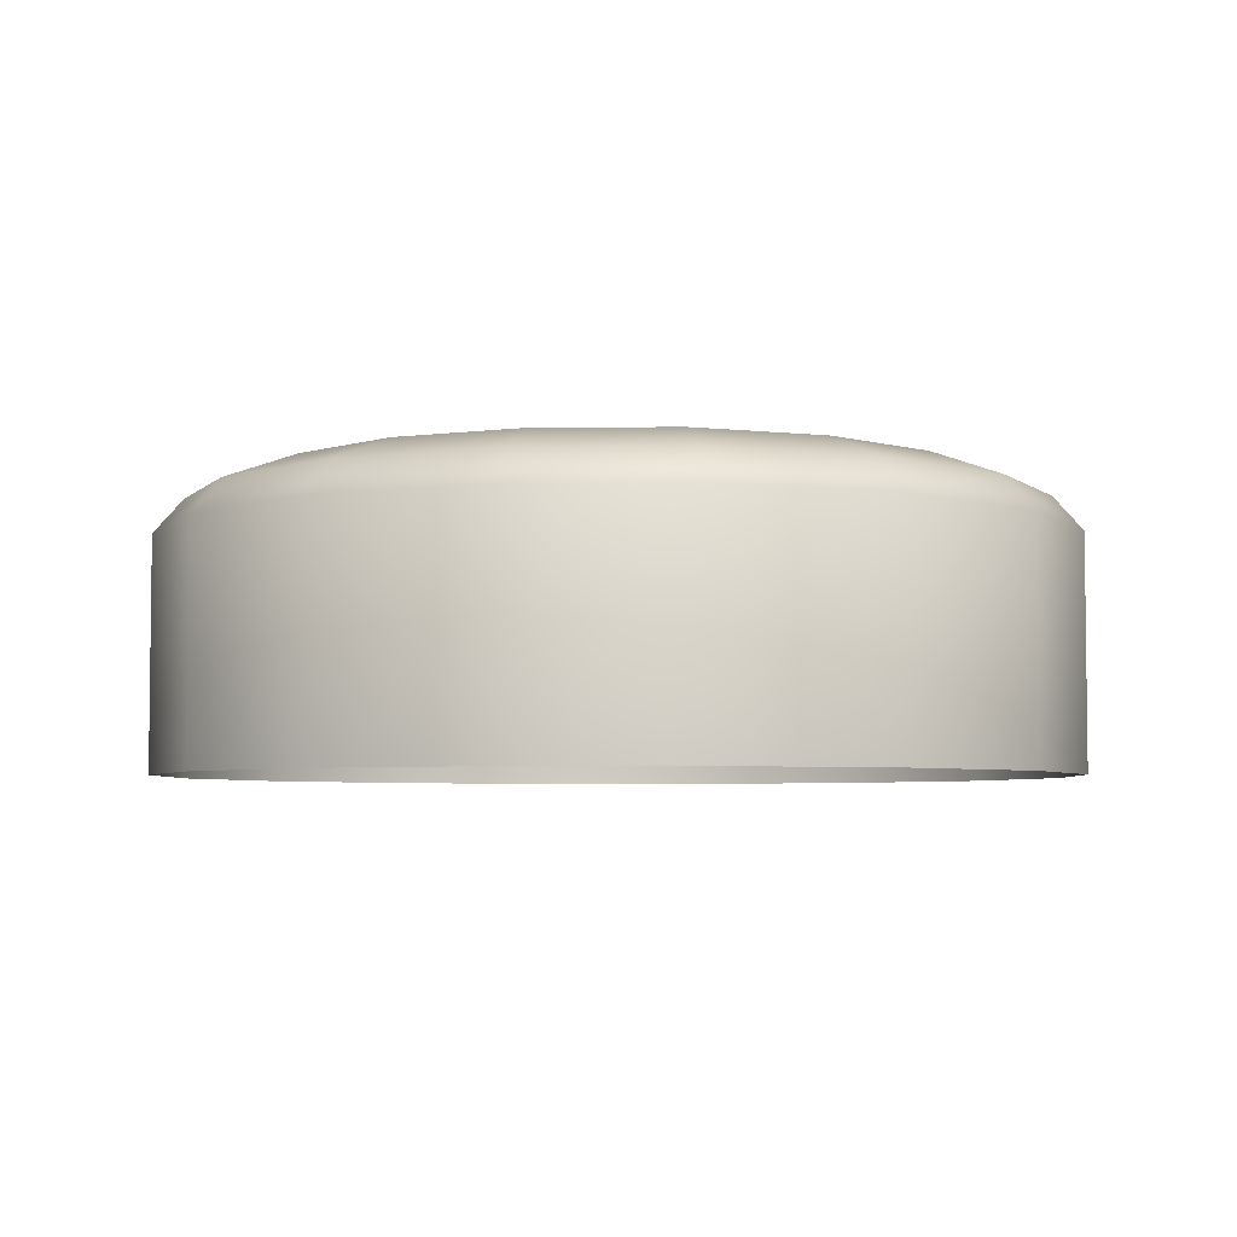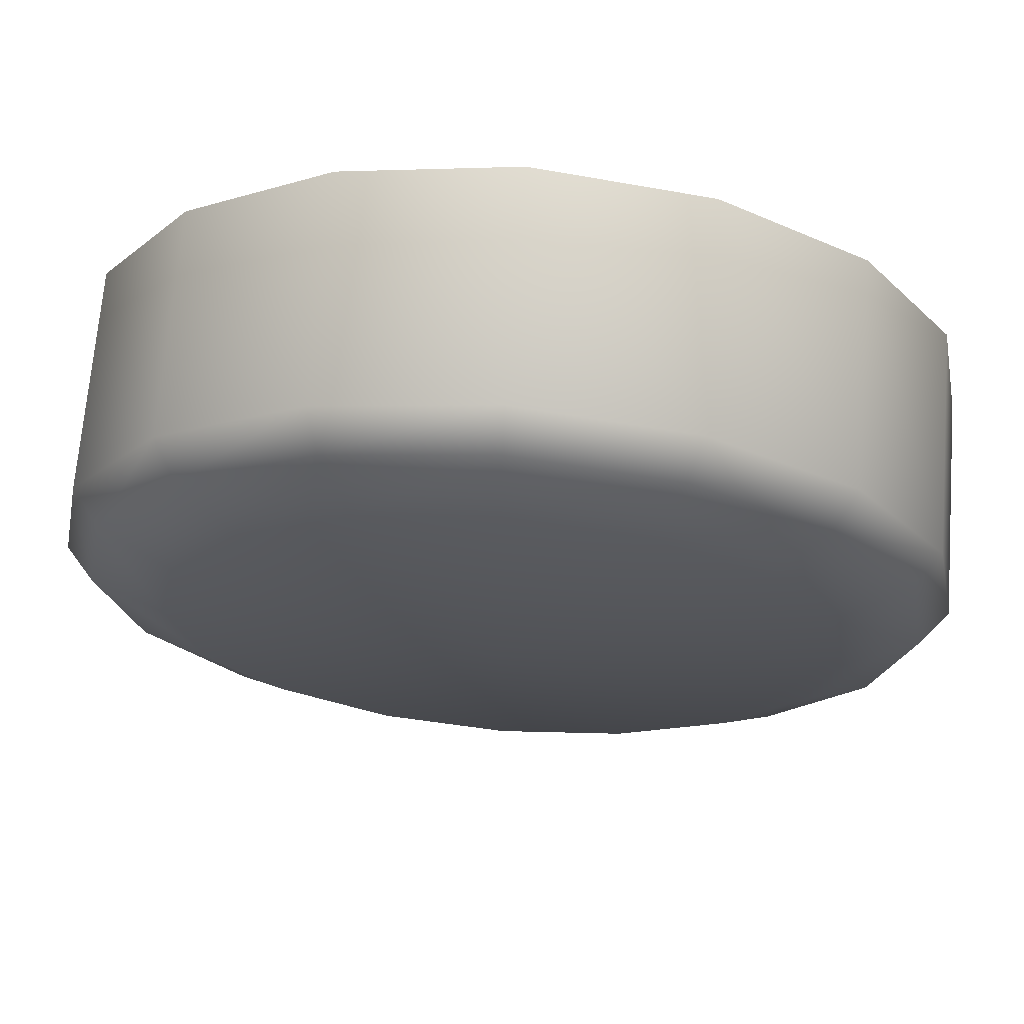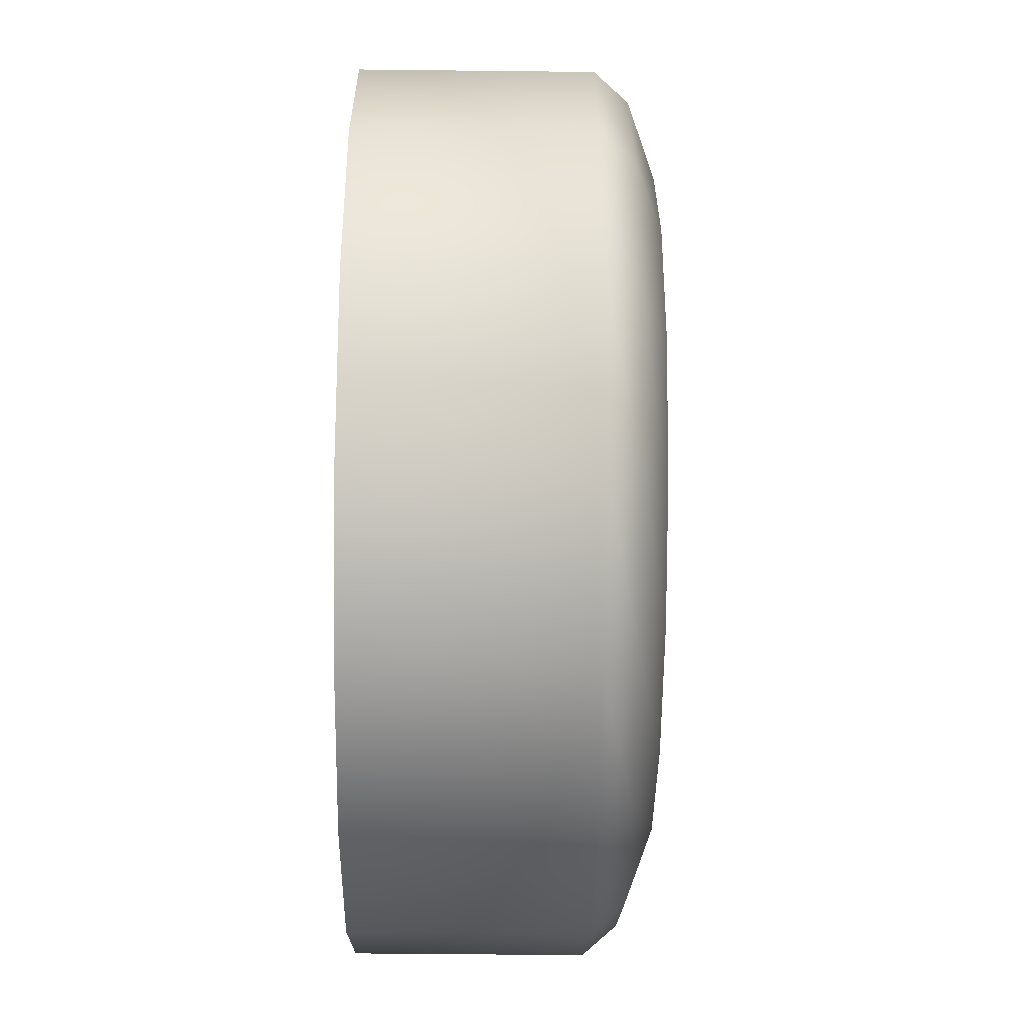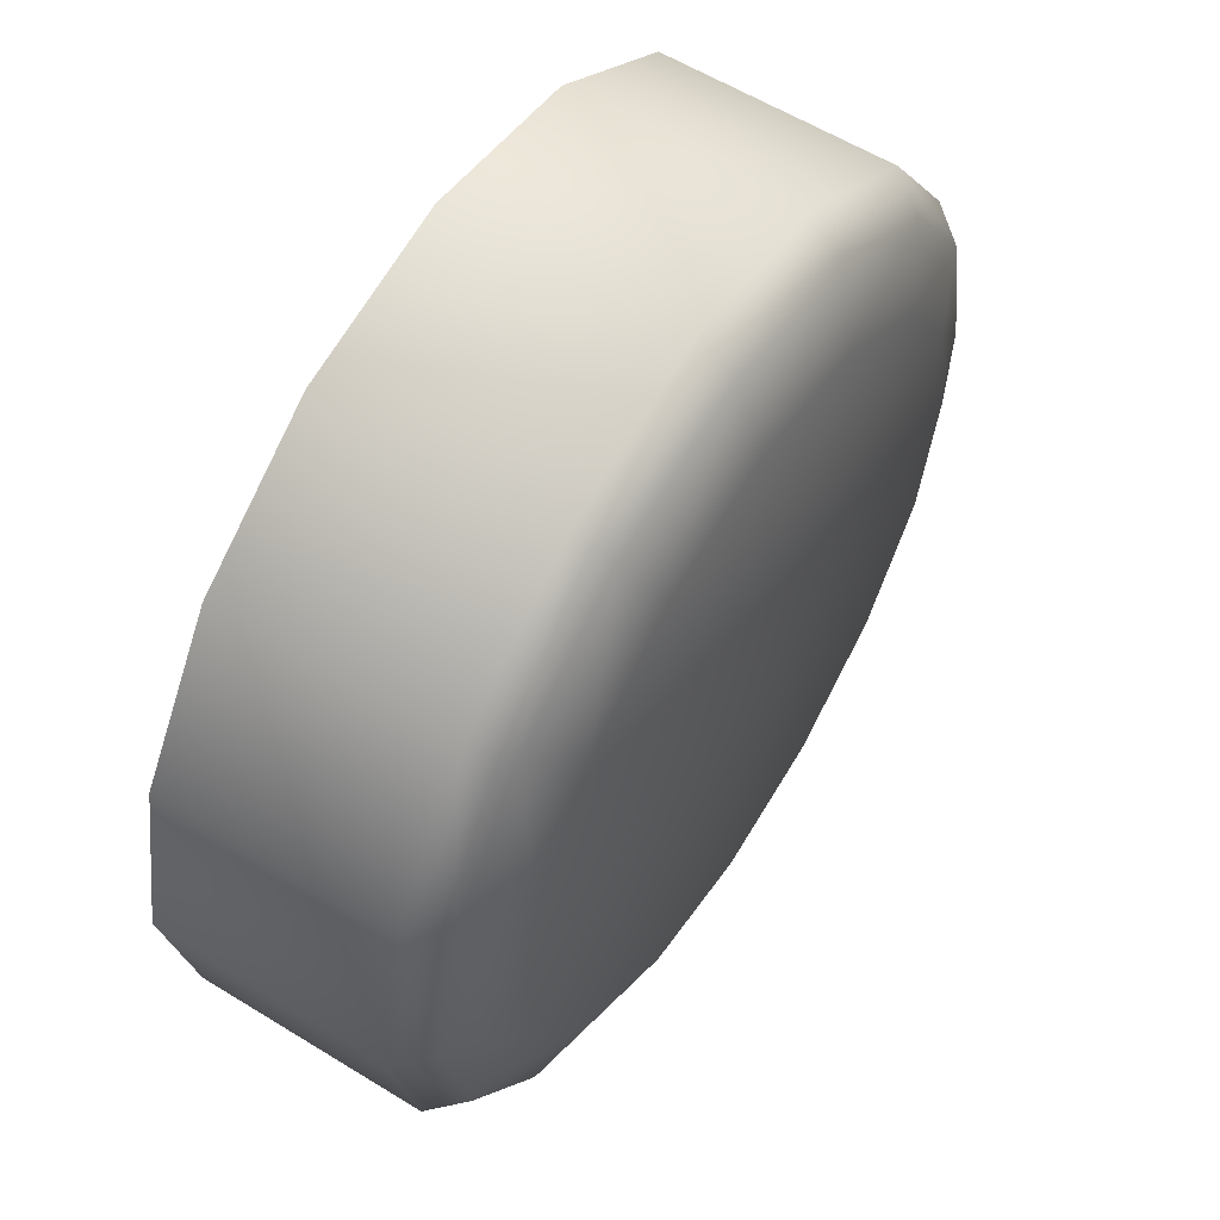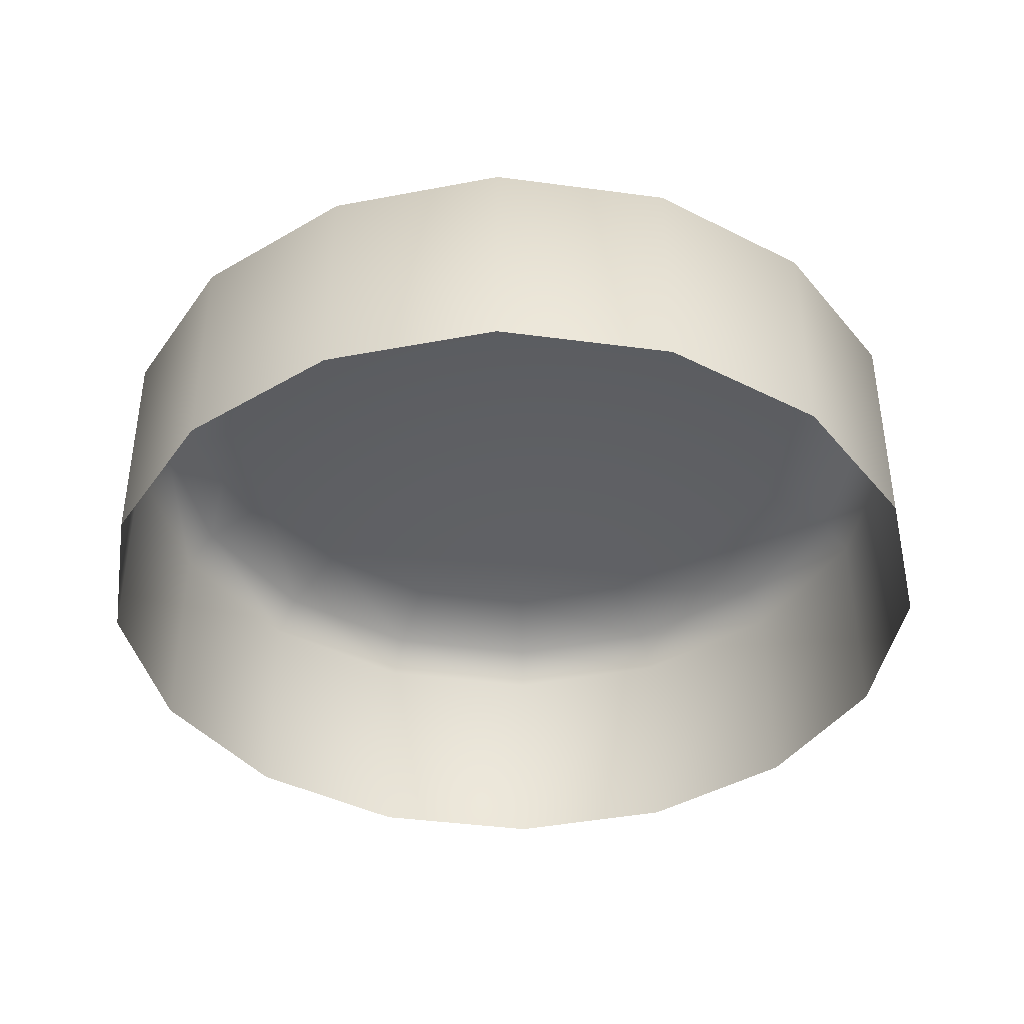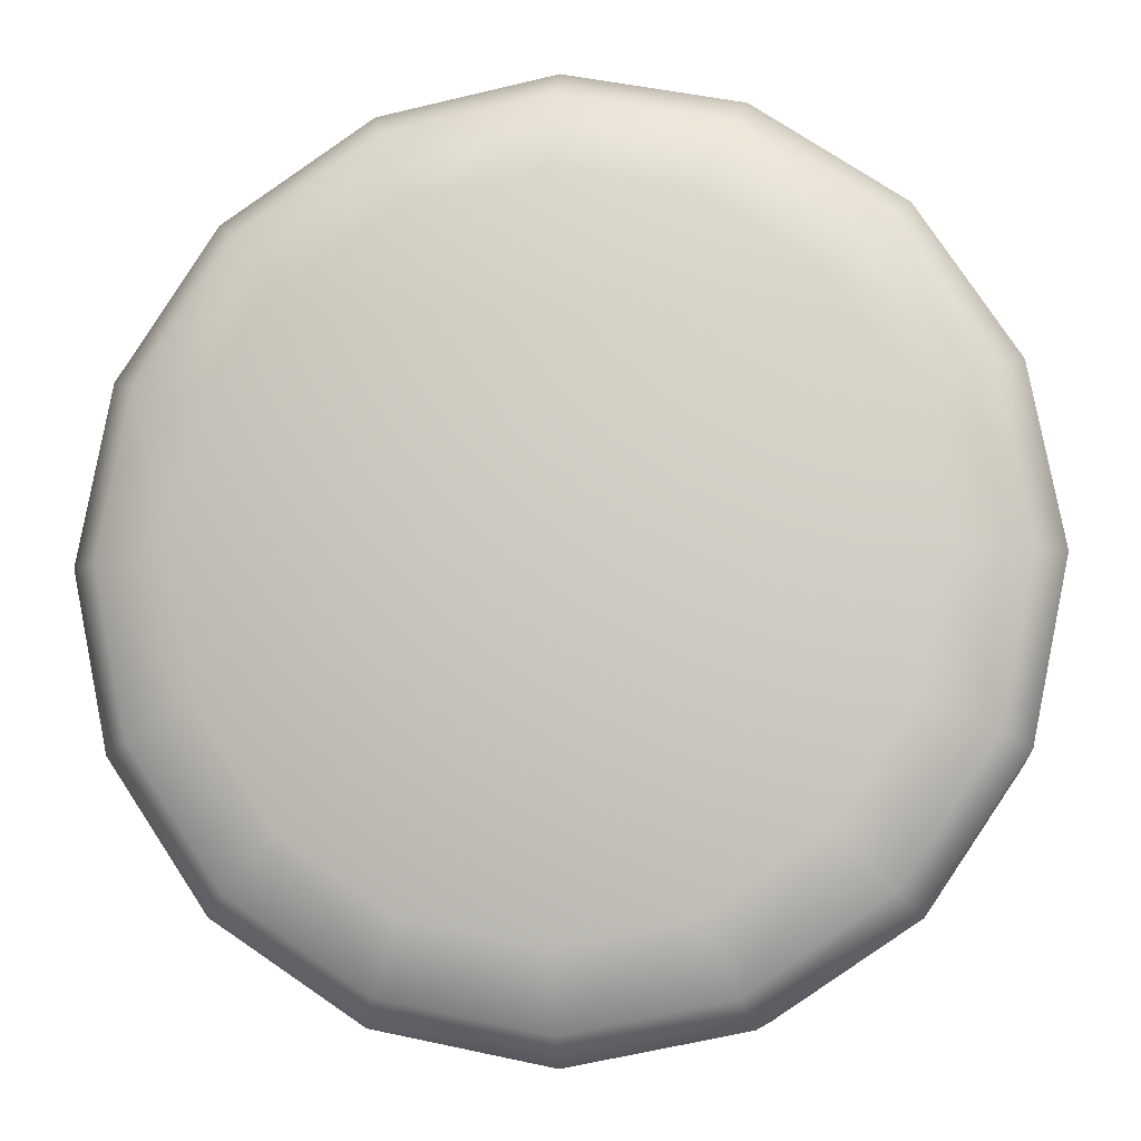
<metadata>
{"format":"obj","ext":"obj","renderer":"f3d","projection":"perspective","resolution":1024,"background":"white","views":[{"elev":-4.6,"azim":57.8,"up":"+Y"},{"elev":69.1,"azim":-175.4,"up":"+Z"},{"elev":-50.4,"azim":89.3,"up":"+Z"},{"elev":58.8,"azim":122.4,"up":"+Z"},{"elev":-40.7,"azim":91.9,"up":"+Y"},{"elev":-7.4,"azim":-172.4,"up":"+Z"}]}
</metadata>
<code>
o x_button
v 0.04926 0.08201 -0.485
v 0.04926 0.1076 -0.485
v 0.0685 0.08201 -0.4812
v 0.0685 0.1076 -0.4812
v 0.08481 0.08201 -0.4703
v 0.08481 0.1076 -0.4703
v 0.0957 0.08201 -0.4539
v 0.0957 0.1076 -0.4539
v 0.09953 0.08201 -0.4347
v 0.09953 0.1076 -0.4347
v 0.0957 0.08201 -0.4155
v 0.0957 0.1076 -0.4155
v 0.08481 0.08201 -0.3992
v 0.08481 0.1076 -0.3992
v 0.0685 0.08201 -0.3883
v 0.0685 0.1076 -0.3883
v 0.04926 0.08201 -0.3844
v 0.04926 0.1076 -0.3844
v 0.03002 0.08201 -0.3883
v 0.03002 0.1076 -0.3883
v 0.01372 0.08201 -0.3992
v 0.01372 0.1076 -0.3992
v 0.00282 0.08201 -0.4155
v 0.00282 0.1076 -0.4155
v -0.001006 0.08201 -0.4347
v -0.001006 0.1076 -0.4347
v 0.00282 0.08201 -0.4539
v 0.00282 0.1076 -0.4539
v 0.01372 0.08201 -0.4703
v 0.01372 0.1076 -0.4703
v 0.03002 0.08201 -0.4812
v 0.03002 0.1076 -0.4812
v 0.06723 0.1114 -0.4781
v 0.04926 0.1114 -0.4817
v 0.08246 0.1114 -0.4679
v 0.09264 0.1114 -0.4527
v 0.09622 0.1114 -0.4347
v 0.09264 0.1114 -0.4167
v 0.08246 0.1114 -0.4015
v 0.06723 0.1114 -0.3913
v 0.04926 0.1114 -0.3878
v 0.03129 0.1114 -0.3913
v 0.01606 0.1114 -0.4015
v 0.00588 0.1114 -0.4167
v 0.002306 0.1114 -0.4347
v 0.00588 0.1114 -0.4527
v 0.01606 0.1114 -0.4679
v 0.03129 0.1114 -0.4781
v 0.064 0.1145 -0.4703
v 0.04926 0.1145 -0.4732
v 0.07649 0.1145 -0.4619
v 0.08484 0.1145 -0.4494
v 0.08777 0.1145 -0.4347
v 0.08484 0.1145 -0.42
v 0.07649 0.1145 -0.4075
v 0.064 0.1145 -0.3991
v 0.04926 0.1145 -0.3962
v 0.03453 0.1145 -0.3991
v 0.02203 0.1145 -0.4075
v 0.01368 0.1145 -0.42
v 0.01075 0.1145 -0.4347
v 0.01368 0.1145 -0.4494
v 0.02203 0.1145 -0.4619
v 0.03453 0.1145 -0.4703
v 0.04926 0.1165 -0.4347
f 1 2 4 3
f 3 4 6 5
f 5 6 8 7
f 7 8 10 9
f 9 10 12 11
f 11 12 14 13
f 13 14 16 15
f 15 16 18 17
f 17 18 20 19
f 19 20 22 21
f 21 22 24 23
f 23 24 26 25
f 25 26 28 27
f 27 28 30 29
f 8 6 35 36
f 29 30 32 31
f 31 32 2 1
f 38 37 53 54
f 18 16 40 41
f 4 2 34 33
f 28 26 45 46
f 14 12 38 39
f 24 22 43 44
f 2 32 48 34
f 10 8 36 37
f 20 18 41 42
f 30 28 46 47
f 6 4 33 35
f 16 14 39 40
f 26 24 44 45
f 12 10 37 38
f 22 20 42 43
f 32 30 47 48
f 52 51 65
f 46 45 61 62
f 39 38 54 55
f 47 46 62 63
f 40 39 55 56
f 48 47 63 64
f 41 40 56 57
f 33 34 50 49
f 34 48 64 50
f 42 41 57 58
f 35 33 49 51
f 43 42 58 59
f 36 35 51 52
f 44 43 59 60
f 37 36 52 53
f 45 44 60 61
f 60 59 65
f 53 52 65
f 61 60 65
f 54 53 65
f 62 61 65
f 55 54 65
f 63 62 65
f 56 55 65
f 64 63 65
f 57 56 65
f 49 50 65
f 50 64 65
f 58 57 65
f 51 49 65
f 59 58 65

</code>
